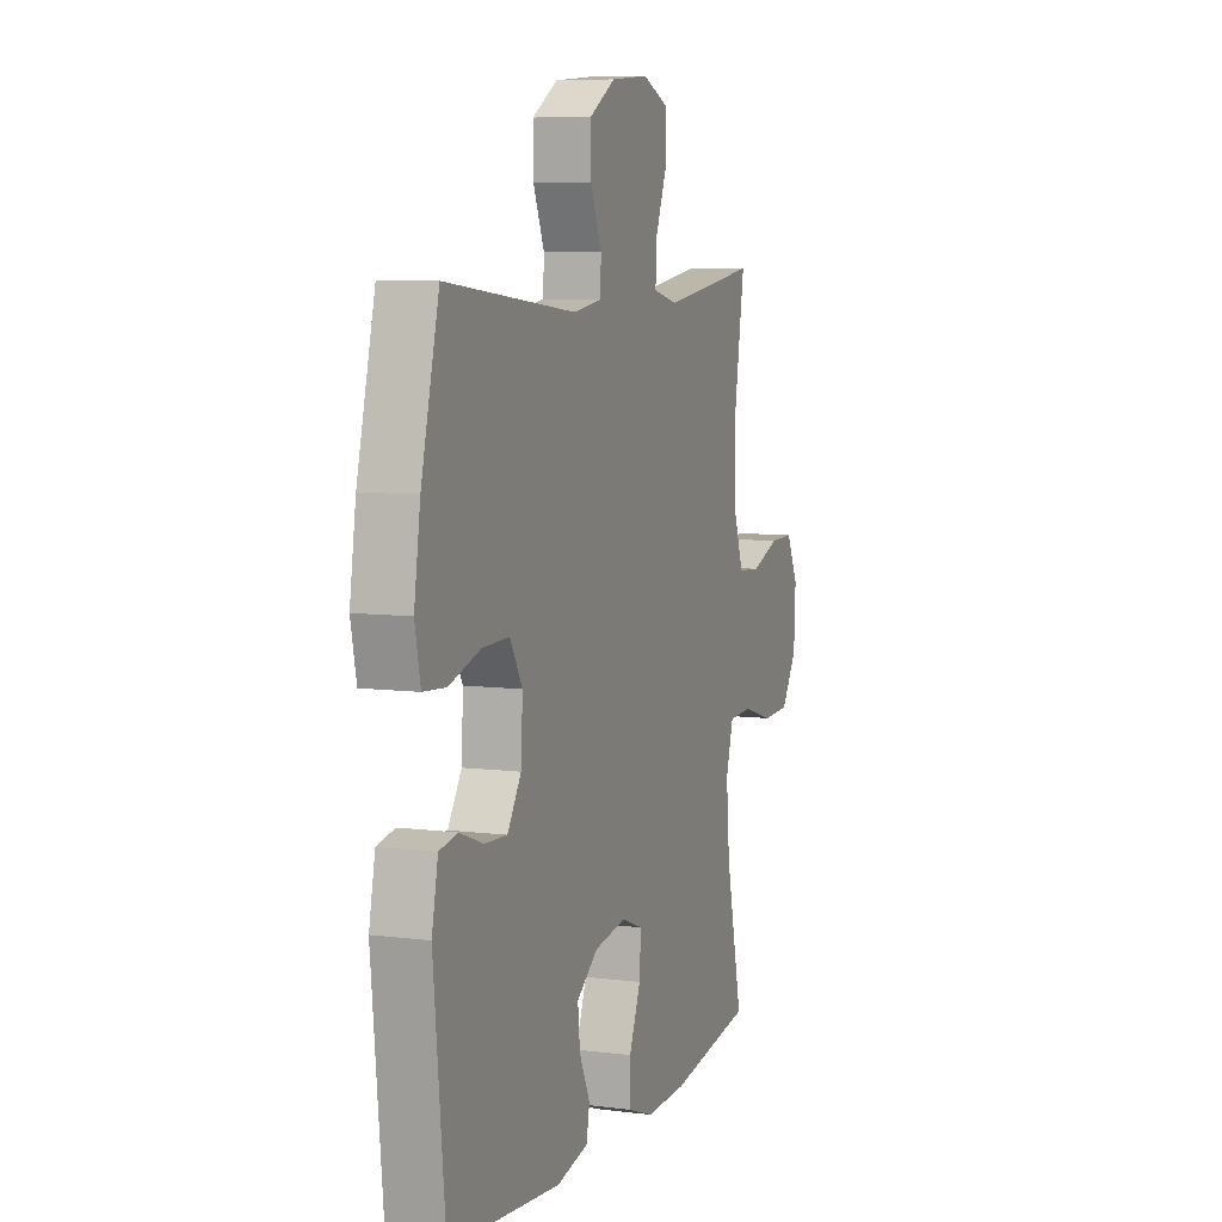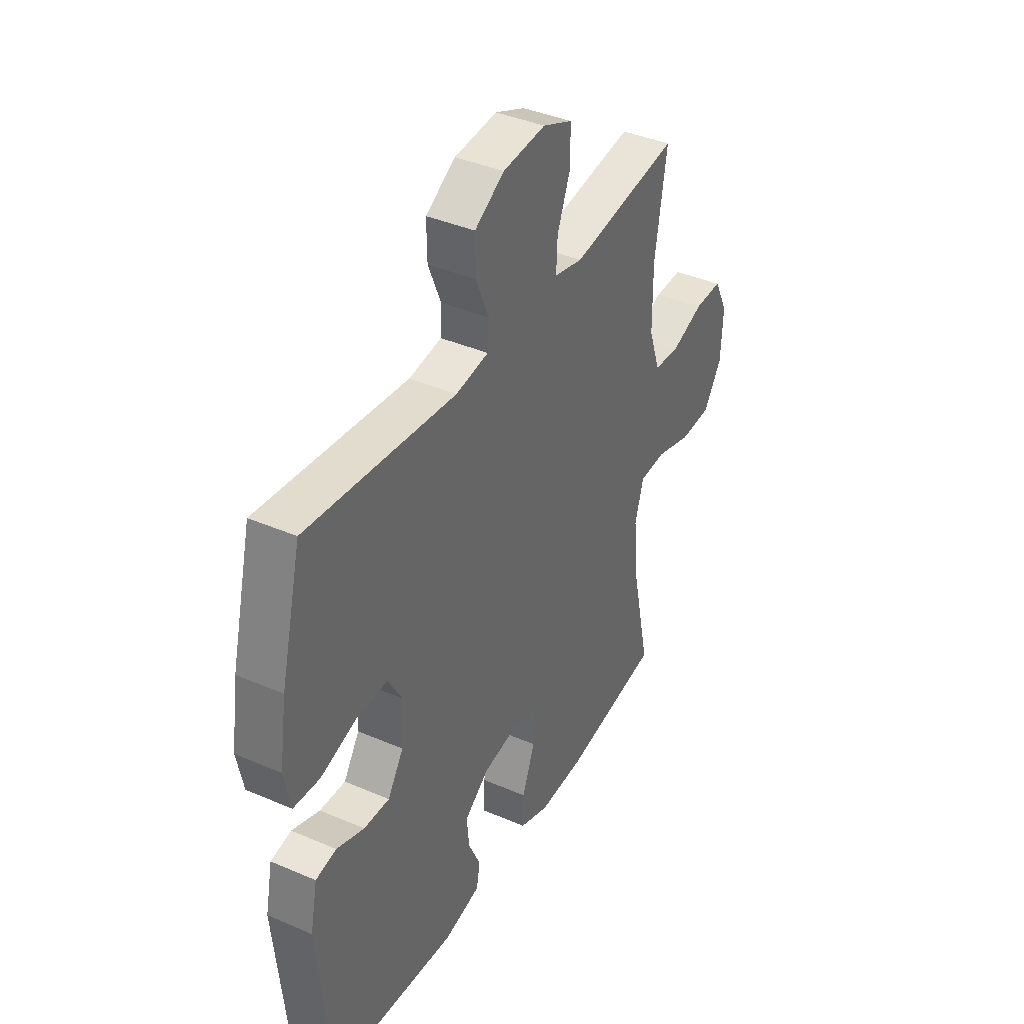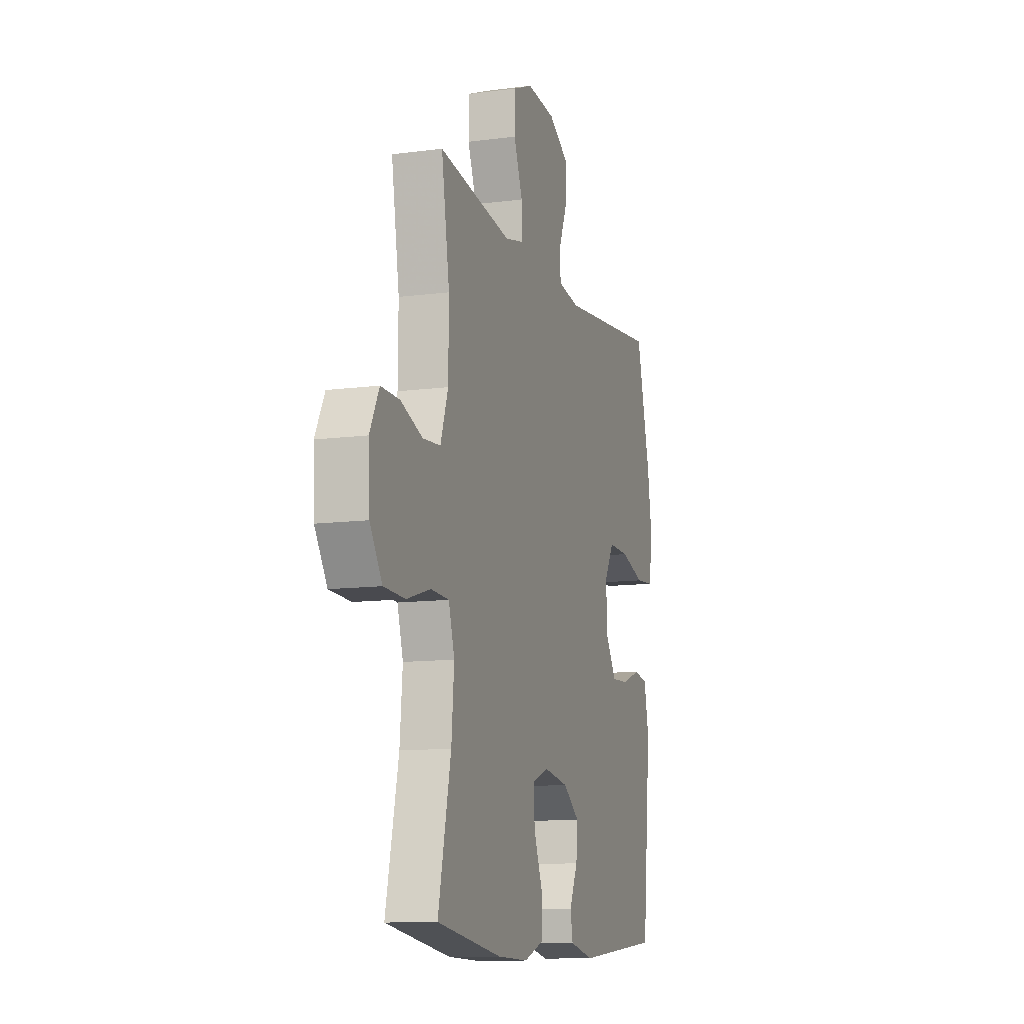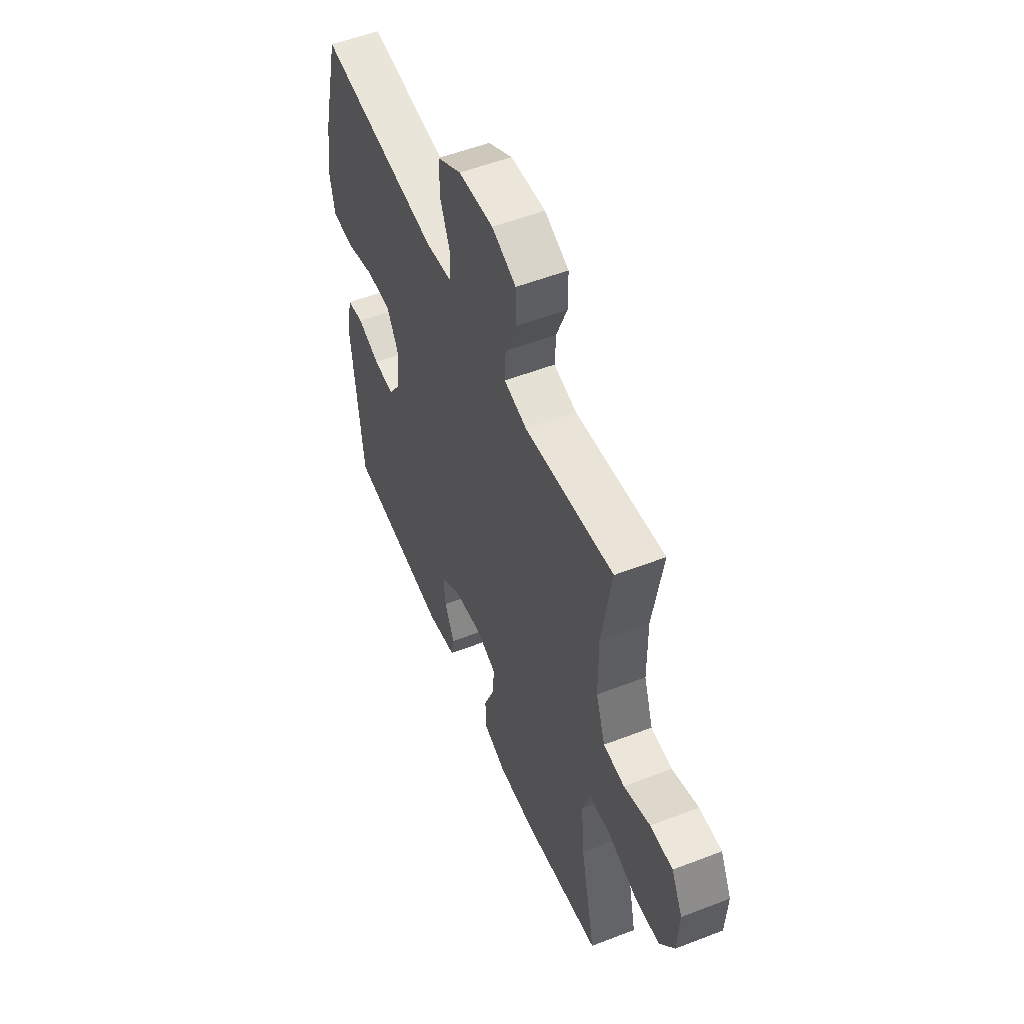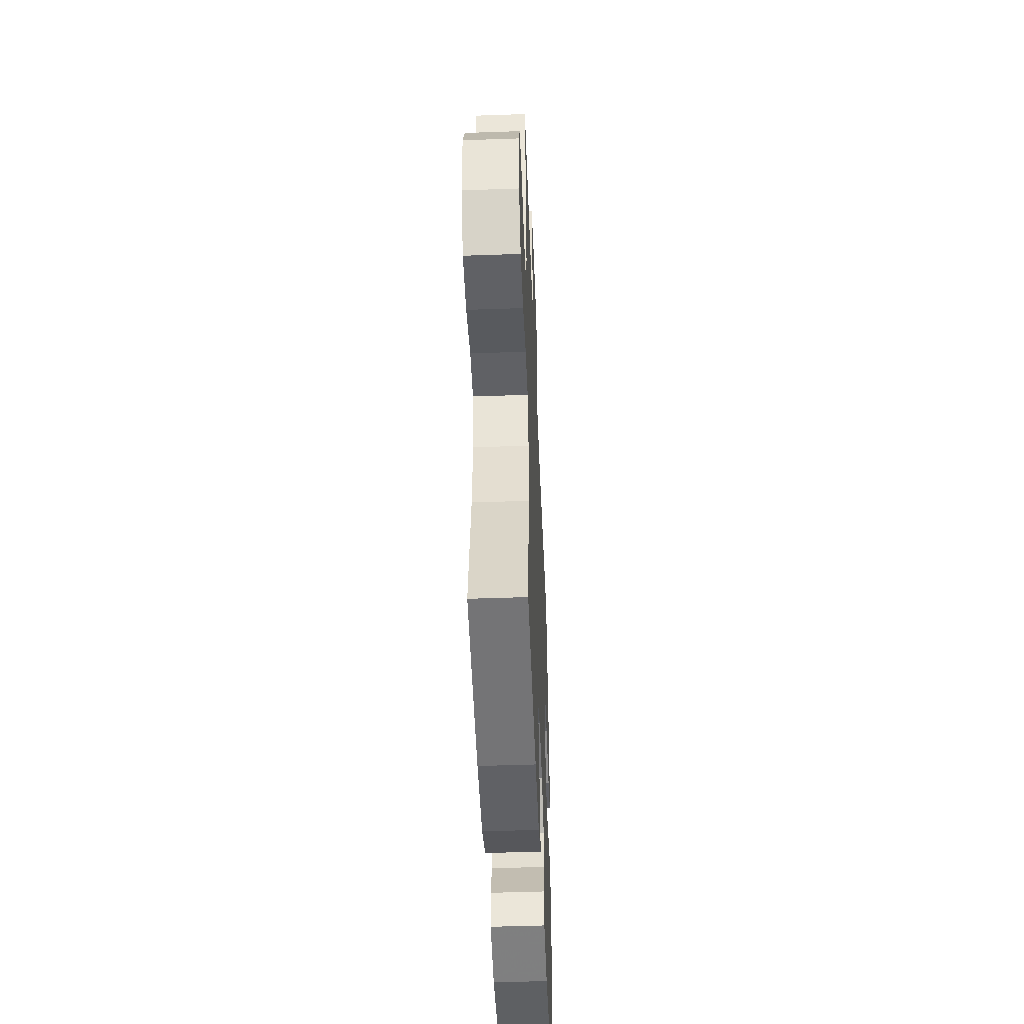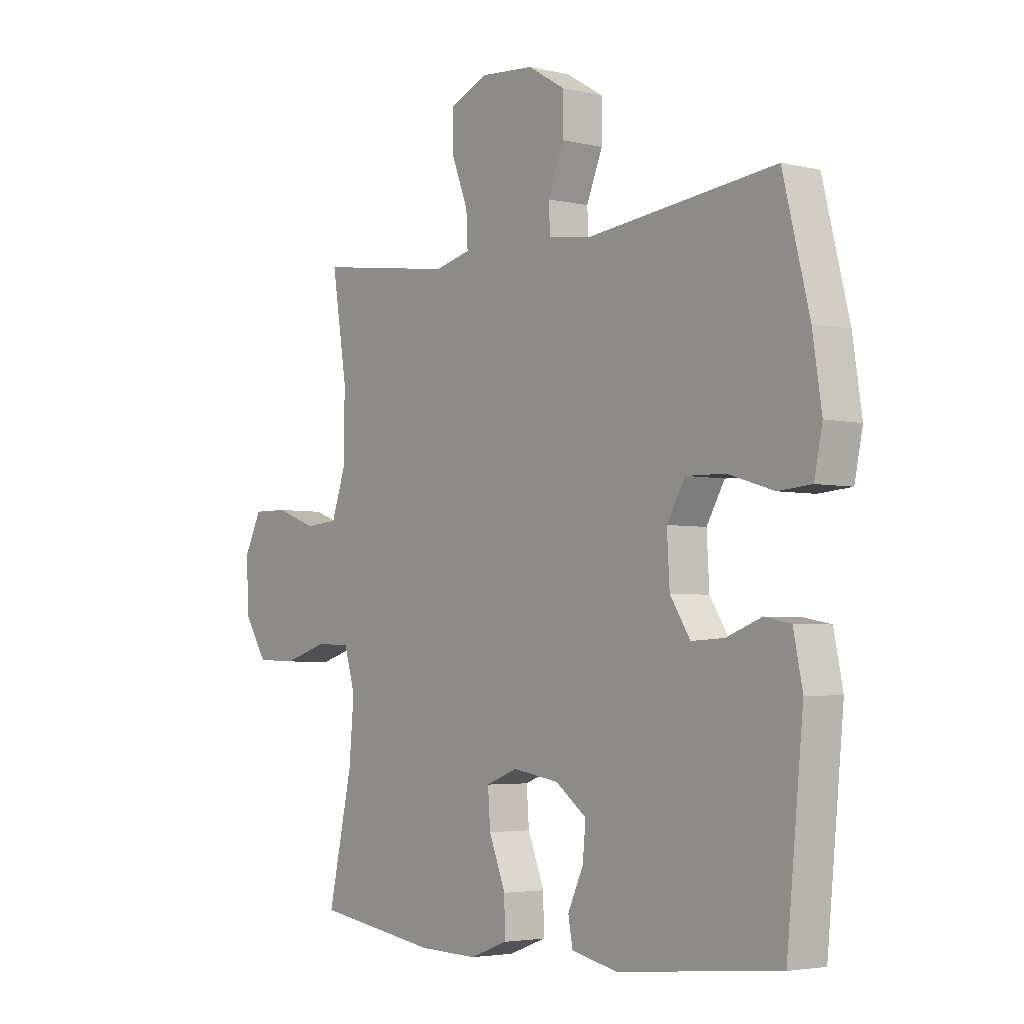
<metadata>
{"format":"obj","ext":"obj","renderer":"f3d","projection":"perspective","resolution":1024,"background":"white","views":[{"elev":7.4,"azim":110.1,"up":"+Z"},{"elev":39.4,"azim":118.3,"up":"+Z"},{"elev":-11.4,"azim":-72.2,"up":"+Z"},{"elev":53.8,"azim":-112.4,"up":"+Z"},{"elev":-47.7,"azim":-87.7,"up":"+Z"},{"elev":-3.8,"azim":52.1,"up":"+Z"}]}
</metadata>
<code>
v -0.5 0.07 -0.5
v -0.452 0.07 -0.282
v -0.442 0.07 -0.167
v -0.464 0.07 -0.093
v -0.532 0.07 -0.09
v -0.622 0.07 -0.117
v -0.702 0.07 -0.114
v -0.748 0.07 -0.043
v -0.753 0.07 0.058
v -0.718 0.07 0.127
v -0.648 0.07 0.126
v -0.566 0.07 0.096
v -0.5 0.07 0.101
v -0.471 0.07 0.185
v -0.47 0.07 0.313
v -0.5 0.07 0.5
v -0.339 0.07 0.477
v -0.224 0.07 0.461
v -0.152 0.07 0.478
v -0.155 0.07 0.541
v -0.188 0.07 0.625
v -0.188 0.07 0.698
v -0.113 0.07 0.73
v -0.005 0.07 0.721
v 0.07 0.07 0.676
v 0.069 0.07 0.603
v 0.037 0.07 0.525
v 0.04 0.07 0.471
v 0.123 0.07 0.459
v 0.5 0.07 0.5
v 0.552 0.07 0.291
v 0.57 0.07 0.172
v 0.554 0.07 0.094
v 0.488 0.07 0.089
v 0.397 0.07 0.117
v 0.319 0.07 0.119
v 0.283 0.07 0.057
v 0.288 0.07 -0.033
v 0.328 0.07 -0.095
v 0.393 0.07 -0.092
v 0.463 0.07 -0.066
v 0.515 0.07 -0.076
v 0.533 0.07 -0.164
v 0.5 0.07 -0.5
v 0.179 0.07 -0.531
v 0.087 0.07 -0.511
v 0.078 0.07 -0.462
v 0.109 0.07 -0.395
v 0.115 0.07 -0.331
v 0.053 0.07 -0.285
v -0.039 0.07 -0.27
v -0.102 0.07 -0.294
v -0.097 0.07 -0.361
v -0.064 0.07 -0.444
v -0.063 0.07 -0.512
v -0.138 0.07 -0.54
v -0.255 0.07 -0.537
v -0.5 0 -0.5
v -0.452 0 -0.282
v -0.442 0 -0.167
v -0.464 0 -0.093
v -0.532 0 -0.09
v -0.622 0 -0.117
v -0.702 0 -0.114
v -0.748 0 -0.043
v -0.753 0 0.058
v -0.718 0 0.127
v -0.648 0 0.126
v -0.566 0 0.096
v -0.5 0 0.101
v -0.471 0 0.185
v -0.47 0 0.313
v -0.5 0 0.5
v -0.339 0 0.477
v -0.224 0 0.461
v -0.152 0 0.478
v -0.155 0 0.541
v -0.188 0 0.625
v -0.188 0 0.698
v -0.113 0 0.73
v -0.005 0 0.721
v 0.07 0 0.676
v 0.069 0 0.603
v 0.037 0 0.525
v 0.04 0 0.471
v 0.123 0 0.459
v 0.5 0 0.5
v 0.552 0 0.291
v 0.57 0 0.172
v 0.554 0 0.094
v 0.488 0 0.089
v 0.397 0 0.117
v 0.319 0 0.119
v 0.283 0 0.057
v 0.288 0 -0.033
v 0.328 0 -0.095
v 0.393 0 -0.092
v 0.463 0 -0.066
v 0.515 0 -0.076
v 0.533 0 -0.164
v 0.5 0 -0.5
v 0.179 0 -0.531
v 0.087 0 -0.511
v 0.078 0 -0.462
v 0.109 0 -0.395
v 0.115 0 -0.331
v 0.053 0 -0.285
v -0.039 0 -0.27
v -0.102 0 -0.294
v -0.097 0 -0.361
v -0.064 0 -0.444
v -0.063 0 -0.512
v -0.138 0 -0.54
v -0.255 0 -0.537
f 57 1 2
f 56 57 2
f 55 56 2
f 54 55 2
f 53 54 2
f 52 53 2 3
f 51 52 3 4
f 50 51 4
f 46 47 48
f 45 46 48
f 44 45 48
f 43 44 48
f 42 43 48
f 41 42 48
f 40 41 48
f 39 40 48 49
f 38 39 49 50
f 33 34 35
f 32 33 35
f 31 32 35
f 30 31 35
f 29 30 35
f 28 29 35 36
f 25 26 27
f 24 25 27
f 23 24 27
f 22 23 27
f 21 22 27
f 20 21 27
f 19 20 27 28
f 28 36 37
f 19 28 37
f 18 19 37
f 15 16 17
f 38 50 4
f 37 38 4
f 18 37 4
f 17 18 4
f 15 17 4
f 14 15 4
f 10 11 12
f 9 10 12
f 8 9 12
f 7 8 12
f 6 7 12
f 5 6 12
f 13 14 4 5
f 5 12 13
f 59 58 114
f 59 114 113
f 59 113 112
f 59 112 111
f 59 111 110
f 60 59 110 109
f 61 60 109 108
f 61 108 107
f 105 104 103
f 105 103 102
f 105 102 101
f 105 101 100
f 105 100 99
f 105 99 98
f 105 98 97
f 106 105 97 96
f 107 106 96 95
f 92 91 90
f 92 90 89
f 92 89 88
f 92 88 87
f 92 87 86
f 93 92 86 85
f 84 83 82
f 84 82 81
f 84 81 80
f 84 80 79
f 84 79 78
f 84 78 77
f 85 84 77 76
f 94 93 85
f 94 85 76
f 94 76 75
f 74 73 72
f 61 107 95
f 61 95 94
f 61 94 75
f 61 75 74
f 61 74 72
f 61 72 71
f 69 68 67
f 69 67 66
f 69 66 65
f 69 65 64
f 69 64 63
f 69 63 62
f 62 61 71 70
f 70 69 62
f 1 58 59 2
f 2 59 60 3
f 3 60 61 4
f 4 61 62 5
f 5 62 63 6
f 6 63 64 7
f 7 64 65 8
f 8 65 66 9
f 9 66 67 10
f 10 67 68 11
f 11 68 69 12
f 12 69 70 13
f 13 70 71 14
f 14 71 72 15
f 15 72 73 16
f 16 73 74 17
f 17 74 75 18
f 18 75 76 19
f 19 76 77 20
f 20 77 78 21
f 21 78 79 22
f 22 79 80 23
f 23 80 81 24
f 24 81 82 25
f 25 82 83 26
f 26 83 84 27
f 27 84 85 28
f 28 85 86 29
f 29 86 87 30
f 30 87 88 31
f 31 88 89 32
f 32 89 90 33
f 33 90 91 34
f 34 91 92 35
f 35 92 93 36
f 36 93 94 37
f 37 94 95 38
f 38 95 96 39
f 39 96 97 40
f 40 97 98 41
f 41 98 99 42
f 42 99 100 43
f 43 100 101 44
f 44 101 102 45
f 45 102 103 46
f 46 103 104 47
f 47 104 105 48
f 48 105 106 49
f 49 106 107 50
f 50 107 108 51
f 51 108 109 52
f 52 109 110 53
f 53 110 111 54
f 54 111 112 55
f 55 112 113 56
f 56 113 114 57
f 57 114 58 1

</code>
